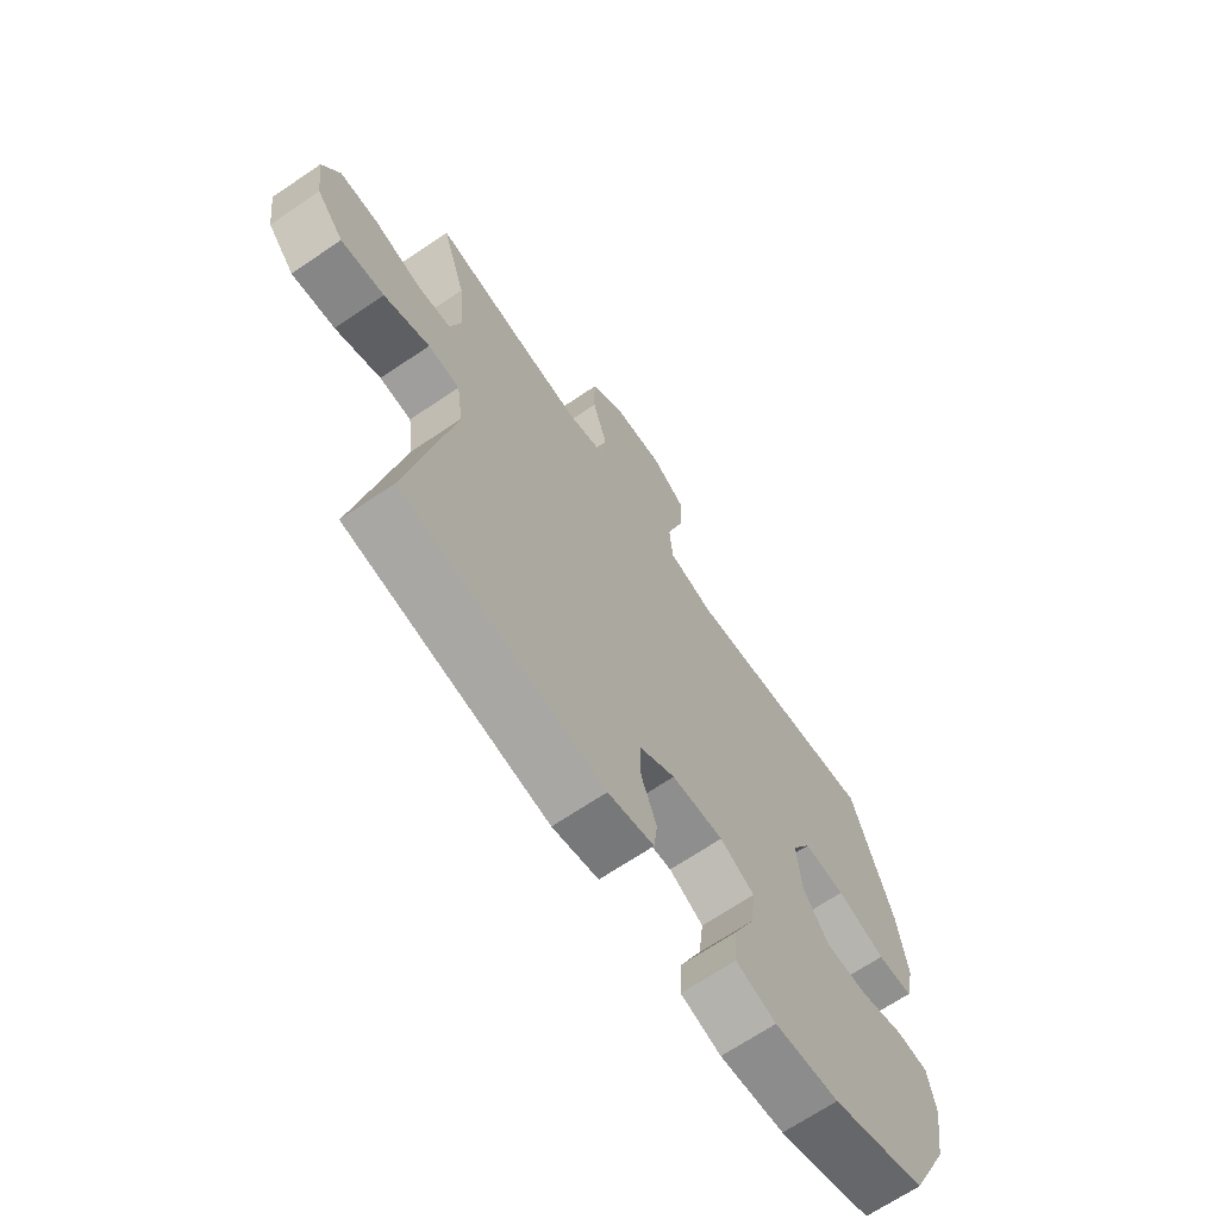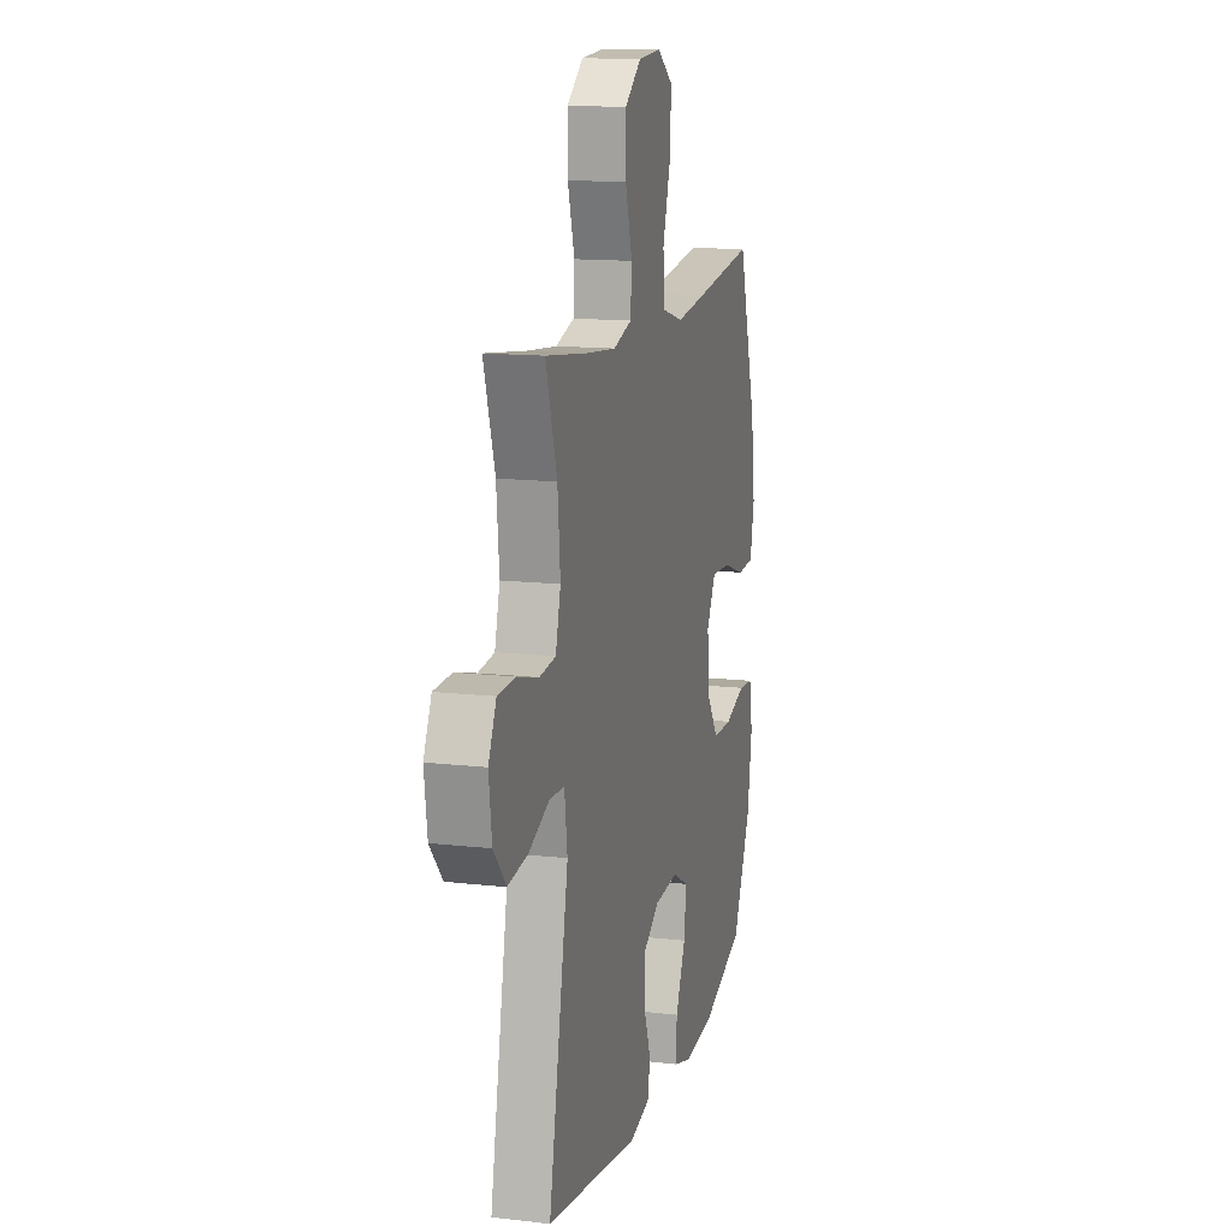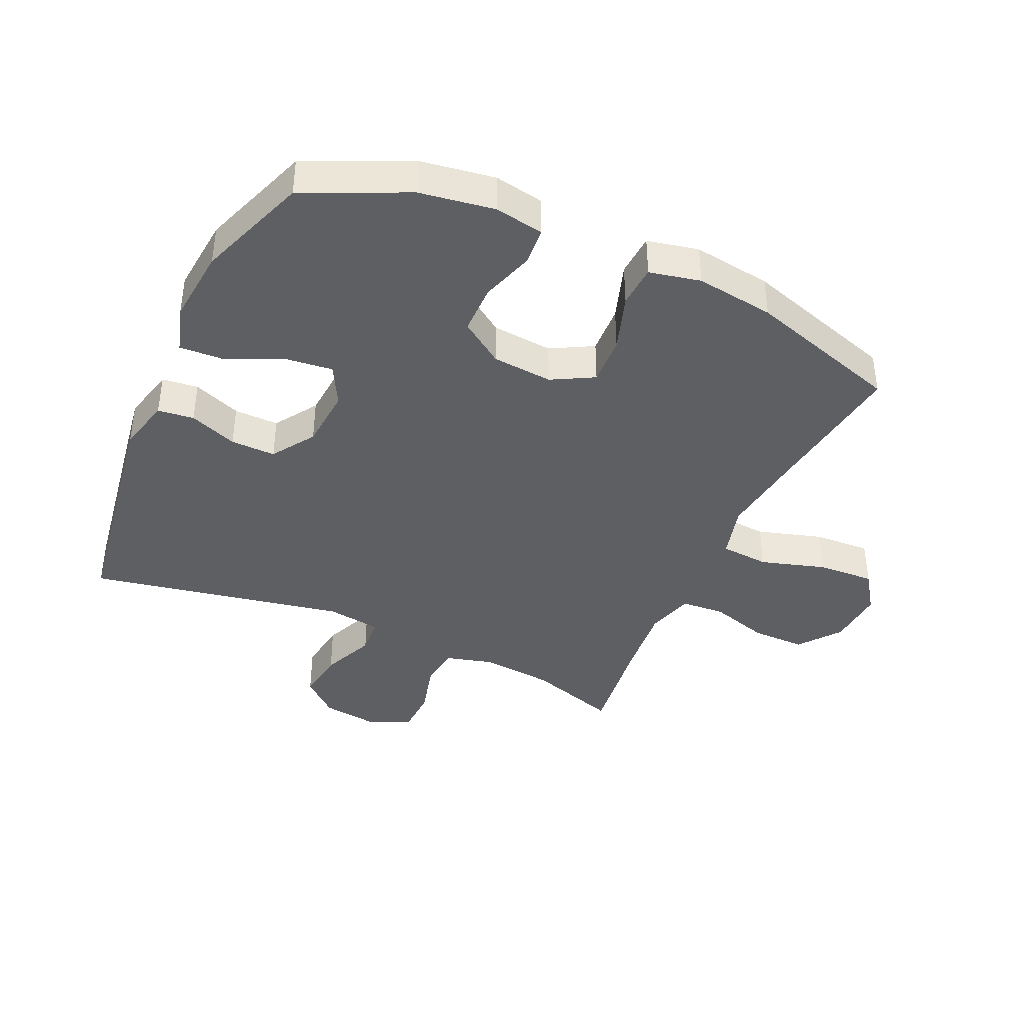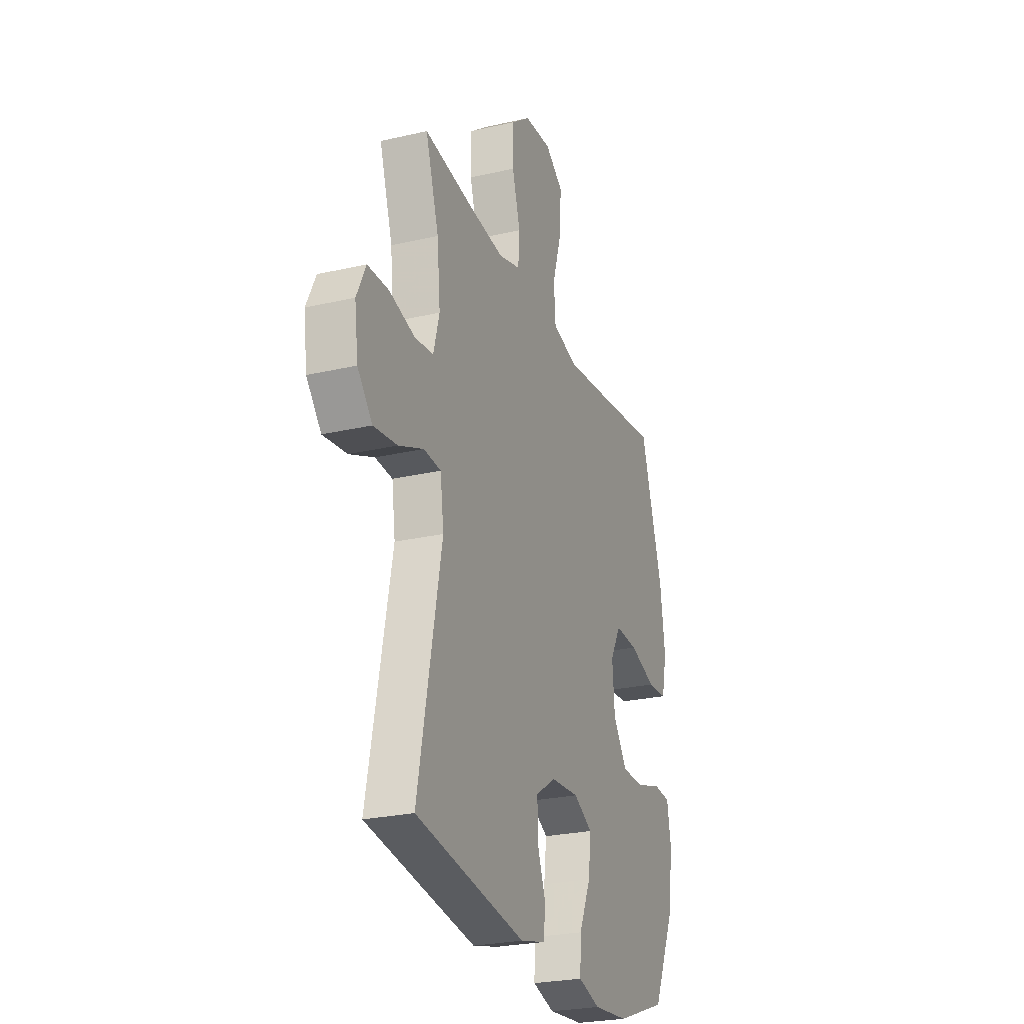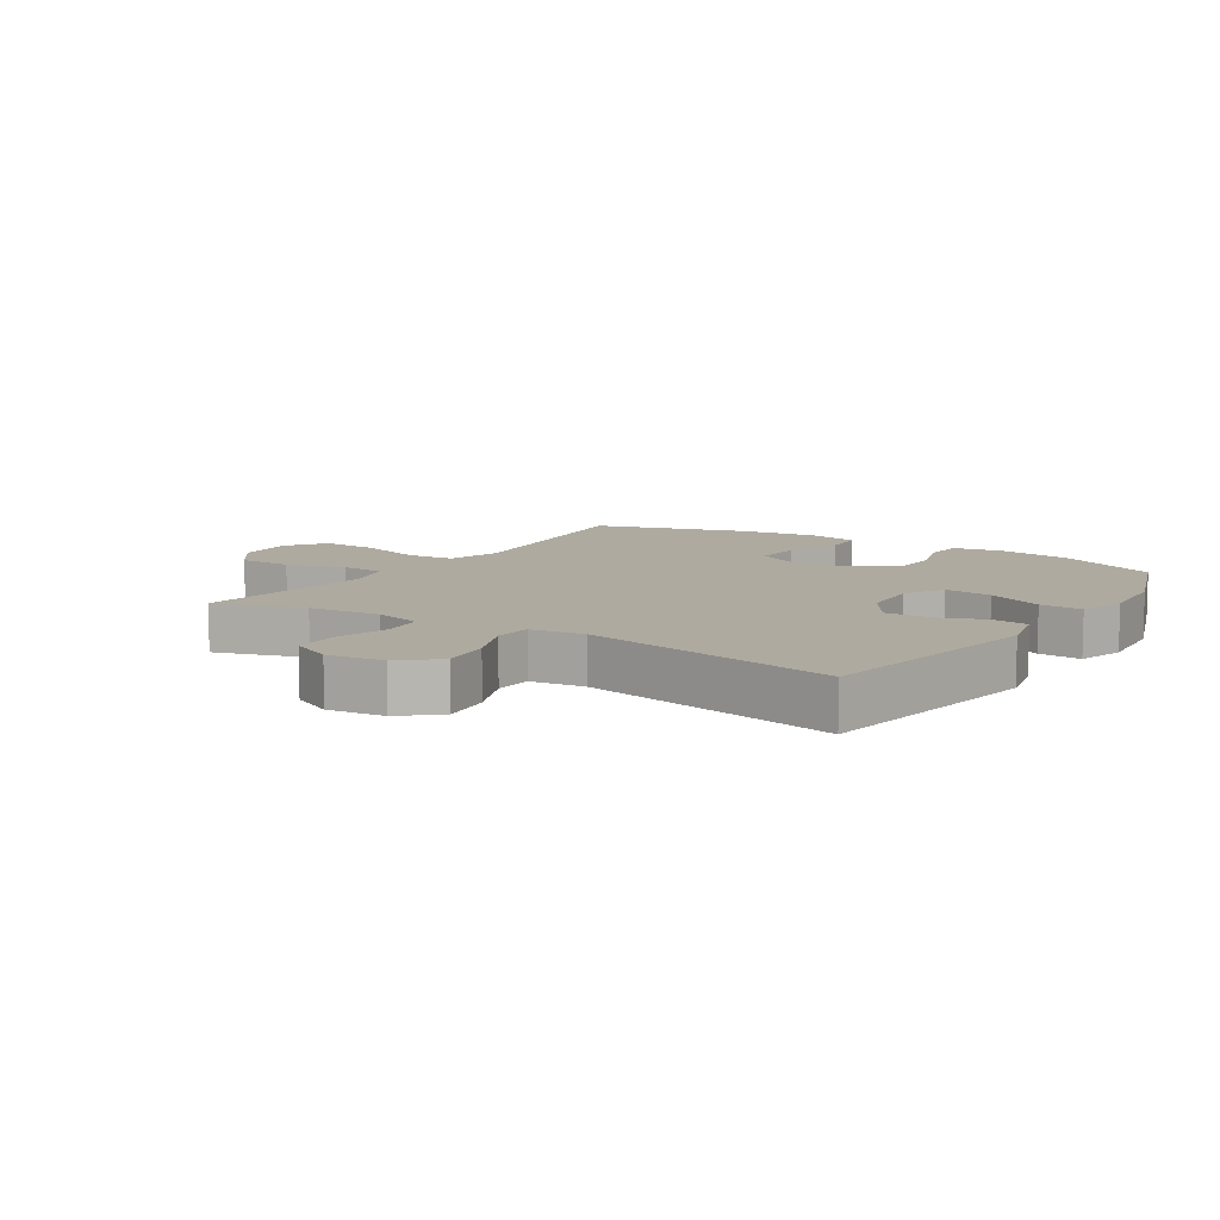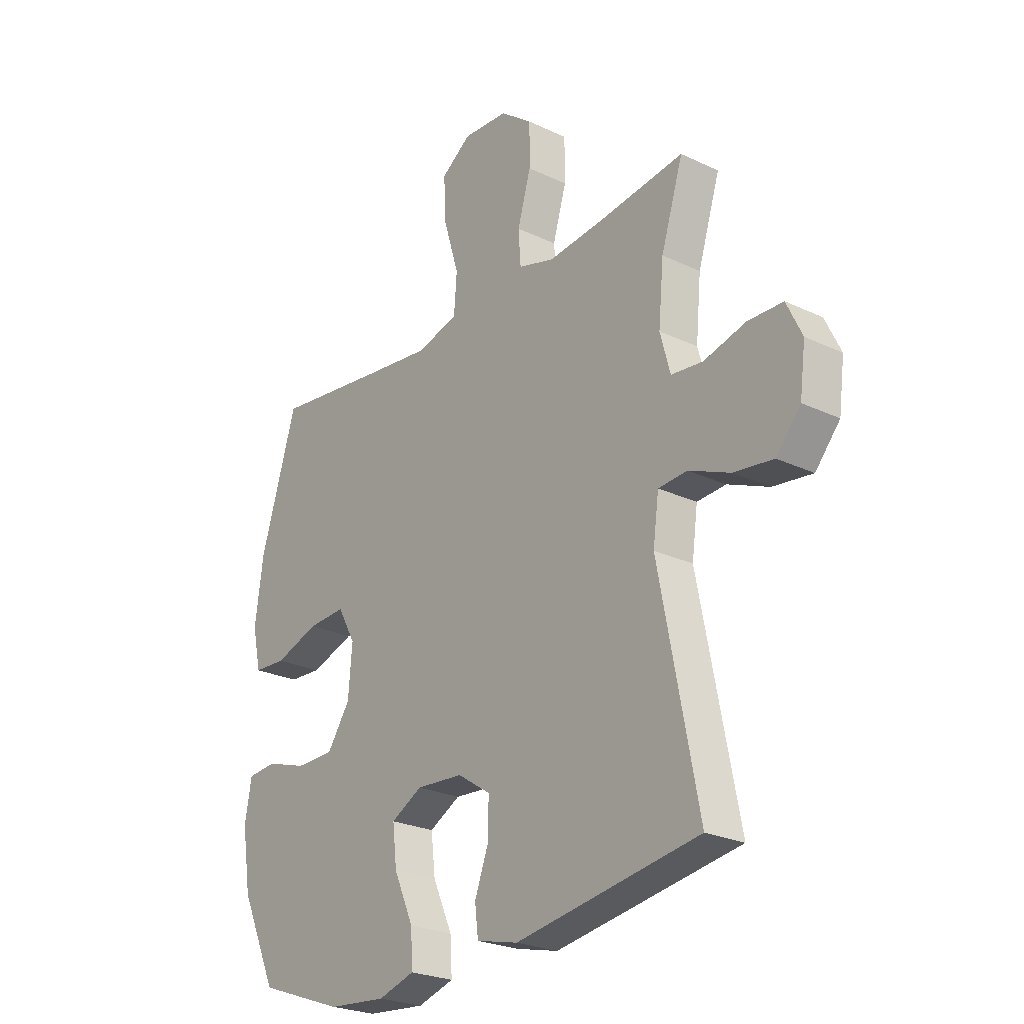
<metadata>
{"format":"obj","ext":"obj","renderer":"f3d","projection":"perspective","resolution":1024,"background":"white","views":[{"elev":-68.2,"azim":124.1,"up":"+Z"},{"elev":13.7,"azim":104.5,"up":"+Z"},{"elev":-40.0,"azim":-114.6,"up":"+Y"},{"elev":-25.5,"azim":110.4,"up":"+Z"},{"elev":9.4,"azim":123.1,"up":"+Y"},{"elev":-24.8,"azim":52.2,"up":"+Z"}]}
</metadata>
<code>
v 0.5 0.07 -0.5
v 0.119 0.07 -0.56
v 0.032 0.07 -0.539
v 0.025 0.07 -0.481
v 0.054 0.07 -0.404
v 0.055 0.07 -0.332
v -0.014 0.07 -0.287
v -0.112 0.07 -0.28
v -0.177 0.07 -0.315
v -0.168 0.07 -0.392
v -0.127 0.07 -0.483
v -0.123 0.07 -0.552
v -0.199 0.07 -0.575
v -0.321 0.07 -0.564
v -0.5 0.07 -0.5
v -0.576 0.07 -0.336
v -0.595 0.07 -0.216
v -0.581 0.07 -0.137
v -0.521 0.07 -0.132
v -0.435 0.07 -0.159
v -0.355 0.07 -0.158
v -0.307 0.07 -0.088
v -0.299 0.07 0.009
v -0.336 0.07 0.076
v -0.415 0.07 0.072
v -0.507 0.07 0.041
v -0.575 0.07 0.045
v -0.593 0.07 0.127
v -0.576 0.07 0.253
v -0.5 0.07 0.5
v -0.259 0.07 0.469
v -0.127 0.07 0.453
v -0.04 0.07 0.477
v -0.034 0.07 0.555
v -0.066 0.07 0.66
v -0.071 0.07 0.751
v -0.008 0.07 0.795
v 0.086 0.07 0.789
v 0.153 0.07 0.738
v 0.153 0.07 0.652
v 0.125 0.07 0.557
v 0.13 0.07 0.487
v 0.206 0.07 0.465
v 0.324 0.07 0.477
v 0.5 0.07 0.5
v 0.454 0.07 0.355
v 0.443 0.07 0.238
v 0.464 0.07 0.161
v 0.53 0.07 0.154
v 0.617 0.07 0.177
v 0.69 0.07 0.175
v 0.722 0.07 0.108
v 0.71 0.07 0.017
v 0.659 0.07 -0.042
v 0.577 0.07 -0.031
v 0.491 0.07 0.005
v 0.431 0.07 0.001
v 0.419 0.07 -0.087
v 0.5 0 -0.5
v 0.119 0 -0.56
v 0.032 0 -0.539
v 0.025 0 -0.481
v 0.054 0 -0.404
v 0.055 0 -0.332
v -0.014 0 -0.287
v -0.112 0 -0.28
v -0.177 0 -0.315
v -0.168 0 -0.392
v -0.127 0 -0.483
v -0.123 0 -0.552
v -0.199 0 -0.575
v -0.321 0 -0.564
v -0.5 0 -0.5
v -0.576 0 -0.336
v -0.595 0 -0.216
v -0.581 0 -0.137
v -0.521 0 -0.132
v -0.435 0 -0.159
v -0.355 0 -0.158
v -0.307 0 -0.088
v -0.299 0 0.009
v -0.336 0 0.076
v -0.415 0 0.072
v -0.507 0 0.041
v -0.575 0 0.045
v -0.593 0 0.127
v -0.576 0 0.253
v -0.5 0 0.5
v -0.259 0 0.469
v -0.127 0 0.453
v -0.04 0 0.477
v -0.034 0 0.555
v -0.066 0 0.66
v -0.071 0 0.751
v -0.008 0 0.795
v 0.086 0 0.789
v 0.153 0 0.738
v 0.153 0 0.652
v 0.125 0 0.557
v 0.13 0 0.487
v 0.206 0 0.465
v 0.324 0 0.477
v 0.5 0 0.5
v 0.454 0 0.355
v 0.443 0 0.238
v 0.464 0 0.161
v 0.53 0 0.154
v 0.617 0 0.177
v 0.69 0 0.175
v 0.722 0 0.108
v 0.71 0 0.017
v 0.659 0 -0.042
v 0.577 0 -0.031
v 0.491 0 0.005
v 0.431 0 0.001
v 0.419 0 -0.087
f 54 55 56
f 53 54 56
f 52 53 56
f 51 52 56
f 50 51 56
f 49 50 56
f 48 49 56 57
f 47 48 57
f 44 45 46
f 43 44 46 47
f 47 57 58
f 43 47 58
f 42 43 58
f 39 40 41
f 38 39 41
f 37 38 41
f 36 37 41
f 35 36 41
f 34 35 41
f 33 34 41 42
f 29 30 31
f 28 29 31
f 27 28 31
f 26 27 31
f 25 26 31
f 24 25 31 32
f 42 58 1
f 33 42 1
f 32 33 1
f 24 32 1
f 23 24 1
f 18 19 20
f 17 18 20
f 16 17 20
f 15 16 20
f 14 15 20
f 13 14 20
f 12 13 20
f 11 12 20
f 10 11 20
f 9 10 20 21
f 3 4 5
f 2 3 5
f 1 2 5
f 1 5 6
f 1 6 7
f 23 1 7
f 22 23 7
f 8 9 21 22
f 7 8 22
f 114 113 112
f 114 112 111
f 114 111 110
f 114 110 109
f 114 109 108
f 114 108 107
f 115 114 107 106
f 115 106 105
f 104 103 102
f 105 104 102 101
f 116 115 105
f 116 105 101
f 116 101 100
f 99 98 97
f 99 97 96
f 99 96 95
f 99 95 94
f 99 94 93
f 99 93 92
f 100 99 92 91
f 89 88 87
f 89 87 86
f 89 86 85
f 89 85 84
f 89 84 83
f 90 89 83 82
f 59 116 100
f 59 100 91
f 59 91 90
f 59 90 82
f 59 82 81
f 78 77 76
f 78 76 75
f 78 75 74
f 78 74 73
f 78 73 72
f 78 72 71
f 78 71 70
f 78 70 69
f 78 69 68
f 79 78 68 67
f 63 62 61
f 63 61 60
f 63 60 59
f 64 63 59
f 65 64 59
f 65 59 81
f 65 81 80
f 80 79 67 66
f 80 66 65
f 1 59 60 2
f 2 60 61 3
f 3 61 62 4
f 4 62 63 5
f 5 63 64 6
f 6 64 65 7
f 7 65 66 8
f 8 66 67 9
f 9 67 68 10
f 10 68 69 11
f 11 69 70 12
f 12 70 71 13
f 13 71 72 14
f 14 72 73 15
f 15 73 74 16
f 16 74 75 17
f 17 75 76 18
f 18 76 77 19
f 19 77 78 20
f 20 78 79 21
f 21 79 80 22
f 22 80 81 23
f 23 81 82 24
f 24 82 83 25
f 25 83 84 26
f 26 84 85 27
f 27 85 86 28
f 28 86 87 29
f 29 87 88 30
f 30 88 89 31
f 31 89 90 32
f 32 90 91 33
f 33 91 92 34
f 34 92 93 35
f 35 93 94 36
f 36 94 95 37
f 37 95 96 38
f 38 96 97 39
f 39 97 98 40
f 40 98 99 41
f 41 99 100 42
f 42 100 101 43
f 43 101 102 44
f 44 102 103 45
f 45 103 104 46
f 46 104 105 47
f 47 105 106 48
f 48 106 107 49
f 49 107 108 50
f 50 108 109 51
f 51 109 110 52
f 52 110 111 53
f 53 111 112 54
f 54 112 113 55
f 55 113 114 56
f 56 114 115 57
f 57 115 116 58
f 58 116 59 1

</code>
